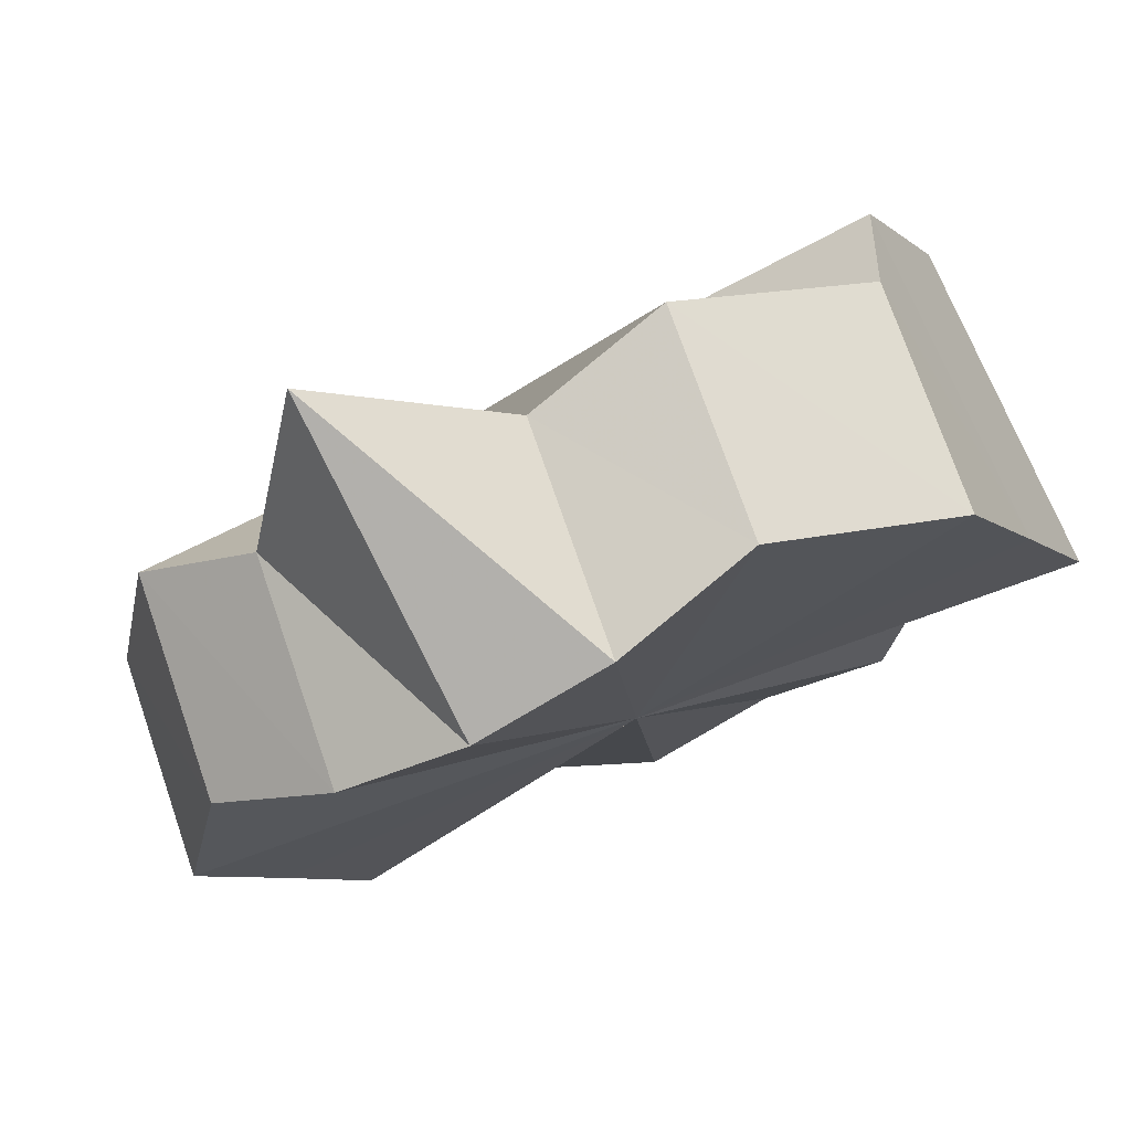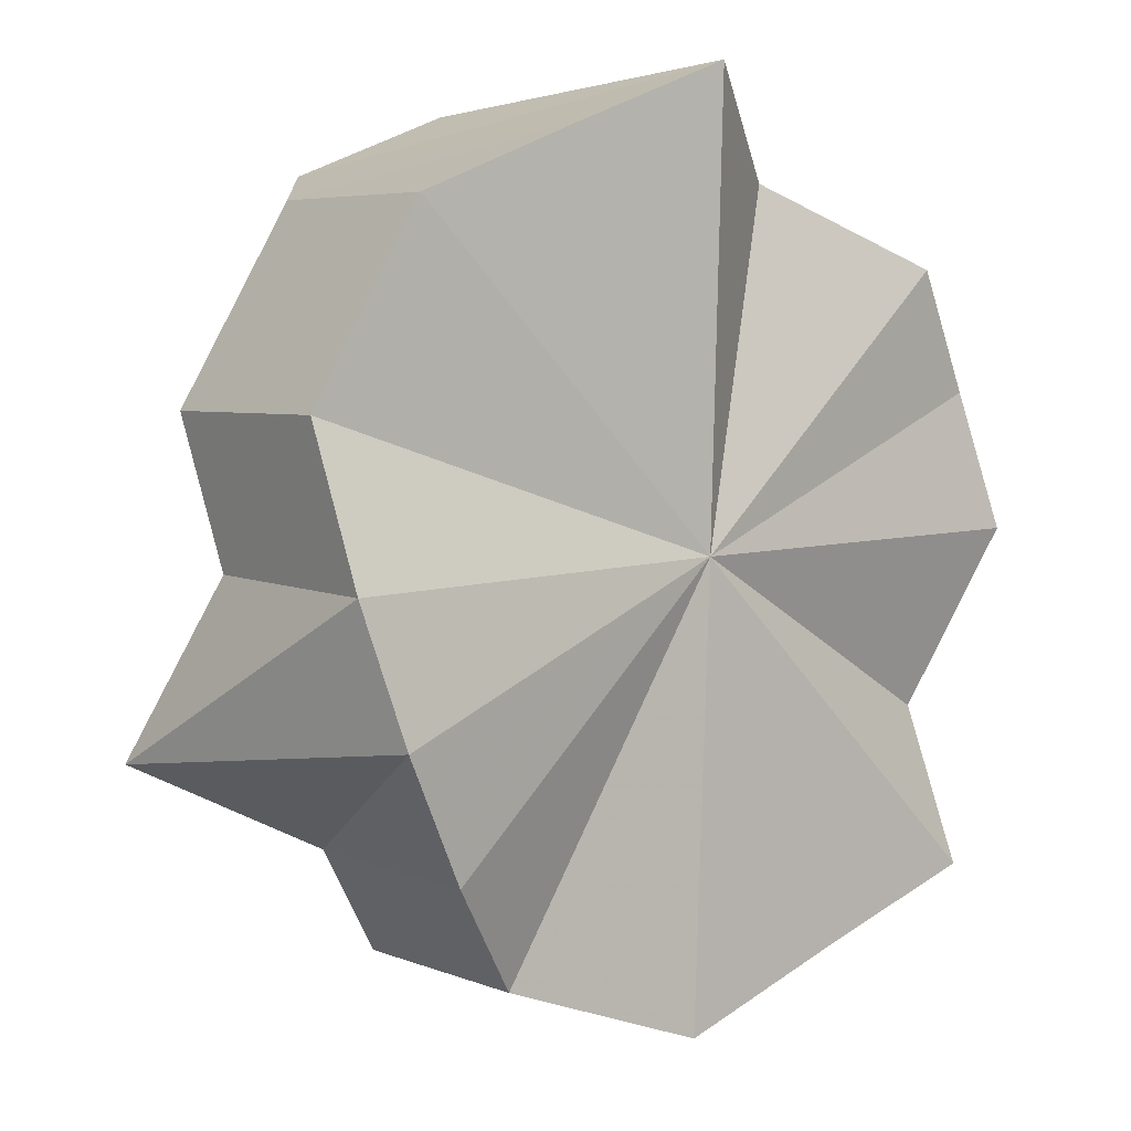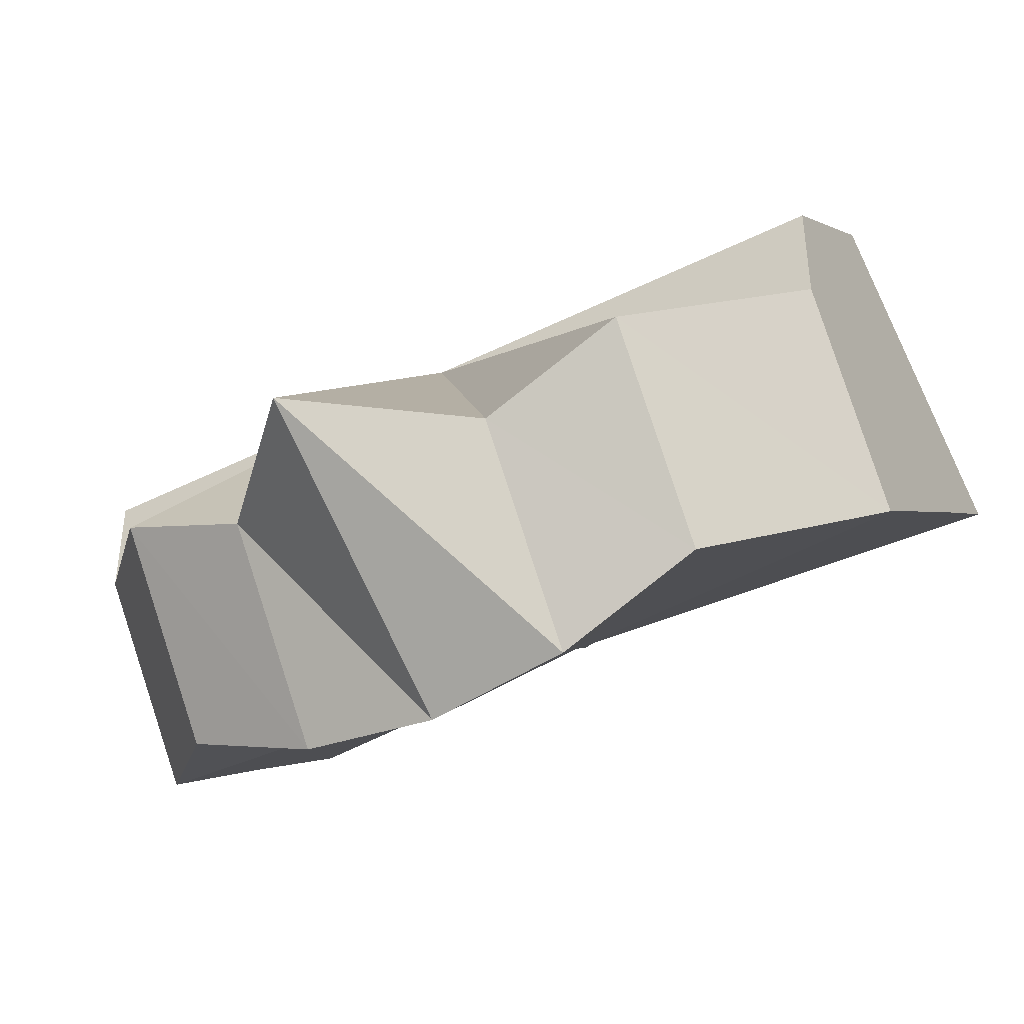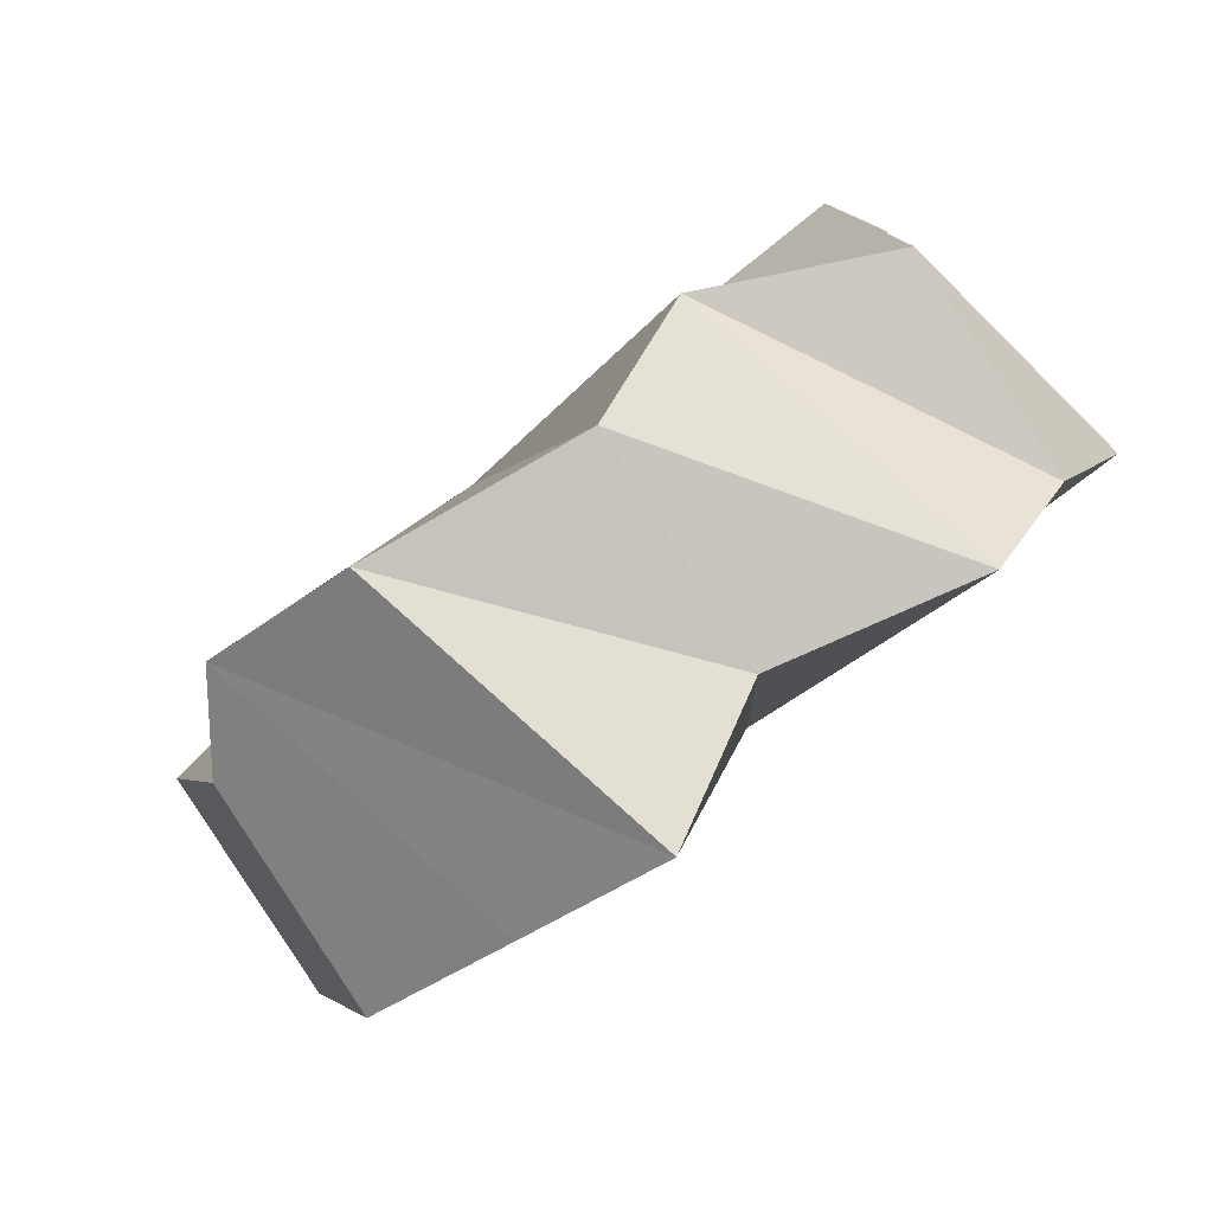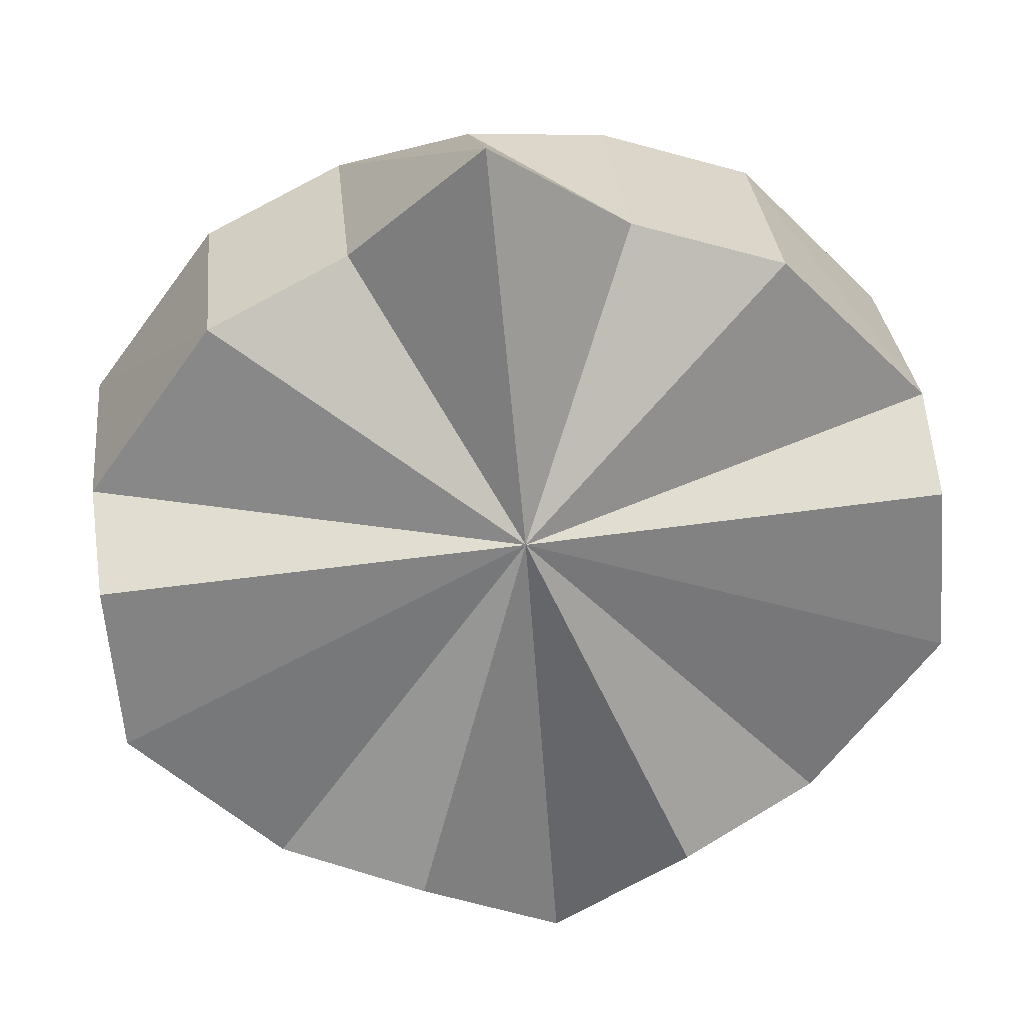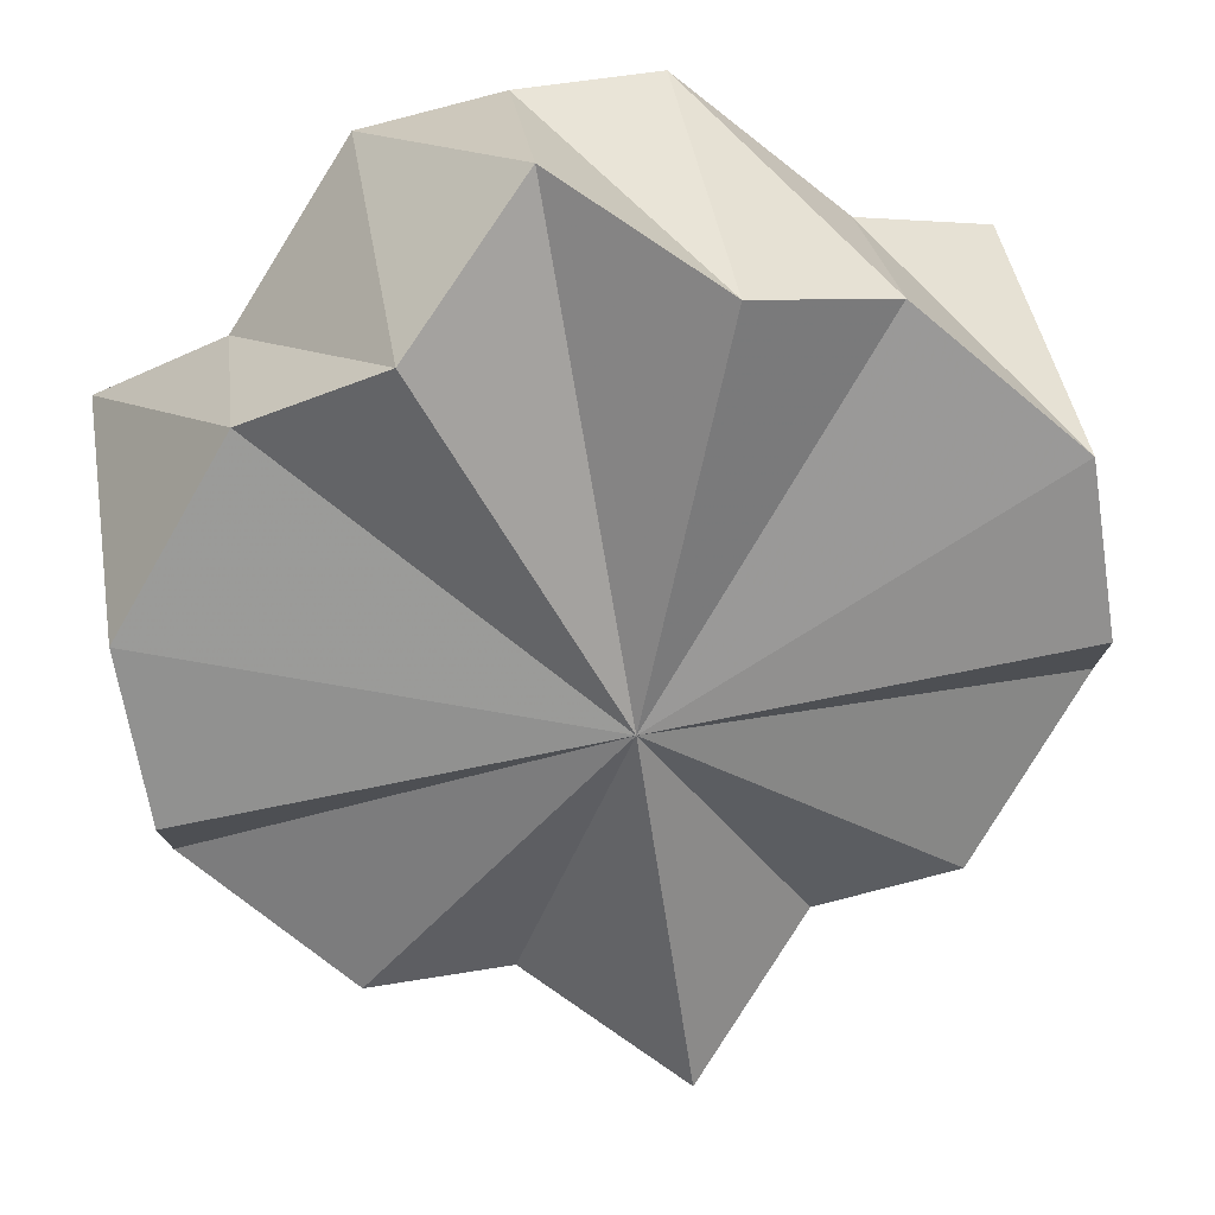
<metadata>
{"format":"obj","ext":"obj","renderer":"f3d","projection":"perspective","resolution":1024,"background":"white","views":[{"elev":-50.1,"azim":-147.8,"up":"+Z"},{"elev":-71.9,"azim":-73.1,"up":"+Z"},{"elev":-43.2,"azim":-149.3,"up":"+Z"},{"elev":24.3,"azim":-62.2,"up":"+Z"},{"elev":68.3,"azim":-7.3,"up":"+Y"},{"elev":76.6,"azim":168.7,"up":"+Z"}]}
</metadata>
<code>
o 31692
v 2173 1875 14.11
v 2173 1875 14.1
v 2173 1875 14.12
v 2173 1875 14.12
v 2173 1875 14.13
v 2173 1875 14.1
v 2173 1875 14.12
v 2173 1875 14.09
v 2173 1875 14.11
v 2173 1875 14.1
v 2173 1875 14.09
v 2173 1875 14.1
v 2173 1875 14.09
v 2173 1875 14.12
v 2173 1875 14.1
v 2173 1875 14.1
v 2173 1875 14.14
v 2173 1875 14.12
v 2173 1875 14.13
v 2173 1875 14.11
v 2173 1875 14.14
v 2173 1875 14.14
v 2173 1875 14.14
v 2173 1875 14.13
v 2173 1875 14.14
v 2173 1875 14.13
v 2173 1875 14.09
v 2173 1875 14.09
v 2173 1875 14.1
v 2173 1875 14.1
v 2173 1875 14.11
v 2173 1875 14.12
v 2173 1875 14.13
v 2173 1875 14.13
v 2173 1875 14.13
v 2173 1875 14.13
v 2173 1875 14.13
v 2173 1875 14.12
v 2173 1875 14.11
v 2173 1875 14.1
v 2173 1875 14.1
v 2173 1875 14.09
v 2173 1875 14.13
v 2173 1875 14.13
v 2173 1875 14.14
v 2173 1875 14.14
v 2173 1875 14.13
v 2173 1875 14.14
v 2173 1875 14.12
v 2173 1875 14.12
v 2173 1875 14.12
v 2173 1875 14.11
v 2173 1875 14.13
v 2173 1875 14.13
v 2173 1875 14.13
v 2173 1875 14.14
v 2173 1875 14.13
v 2173 1875 14.14
v 2173 1875 14.12
v 2173 1875 14.12
v 2173 1875 14.13
v 2173 1875 14.14
v 2173 1875 14.14
v 2173 1875 14.14
v 2173 1875 14.14
v 2173 1875 14.13
v 2173 1875 14.14
v 2173 1875 14.12
v 2173 1875 14.12
v 2173 1875 14.1
v 2173 1875 14.1
v 2173 1875 14.09
v 2173 1875 14.09
v 2173 1875 14.1
v 2173 1875 14.1
v 2173 1875 14.09
v 2173 1875 14.1
v 2173 1875 14.11
v 2173 1875 14.1
v 2173 1875 14.1
v 2173 1875 14.12
v 2173 1875 14.1
v 2173 1875 14.11
v 2173 1875 14.12
v 2173 1875 14.12
v 2173 1875 14.13
v 2173 1875 14.13
v 2173 1875 14.12
v 2173 1875 14.1
v 2173 1875 14.12
v 2173 1875 14.13
v 2173 1875 14.11
f 1 2 3
f 4 1 5
f 2 6 7
f 6 8 9
f 7 10 9
f 8 11 12
f 9 13 12
f 14 7 9
f 14 9 12
f 14 15 16
f 14 17 5
f 17 18 5
f 19 18 17
f 20 18 19
f 21 19 22
f 23 24 21
f 25 26 23
f 20 27 28
f 20 28 29
f 20 29 30
f 20 30 31
f 20 31 32
f 20 33 34
f 20 35 33
f 20 36 35
f 20 37 38
f 20 38 39
f 20 39 40
f 20 40 41
f 20 41 42
f 20 43 44
f 44 43 45
f 45 43 46
f 47 44 48
f 14 45 46
f 49 50 47
f 51 52 49
f 53 54 46
f 54 55 56
f 55 57 58
f 14 59 60
f 14 61 59
f 14 62 63
f 14 63 64
f 14 64 65
f 14 66 67
f 14 68 66
f 14 69 68
f 14 70 71
f 70 72 71
f 73 72 70
f 20 72 73
f 74 73 75
f 76 77 71
f 14 71 78
f 71 79 78
f 77 80 78
f 14 78 81
f 78 82 81
f 80 83 81
f 83 84 85
f 84 86 87
f 88 89 90
f 91 92 88

</code>
